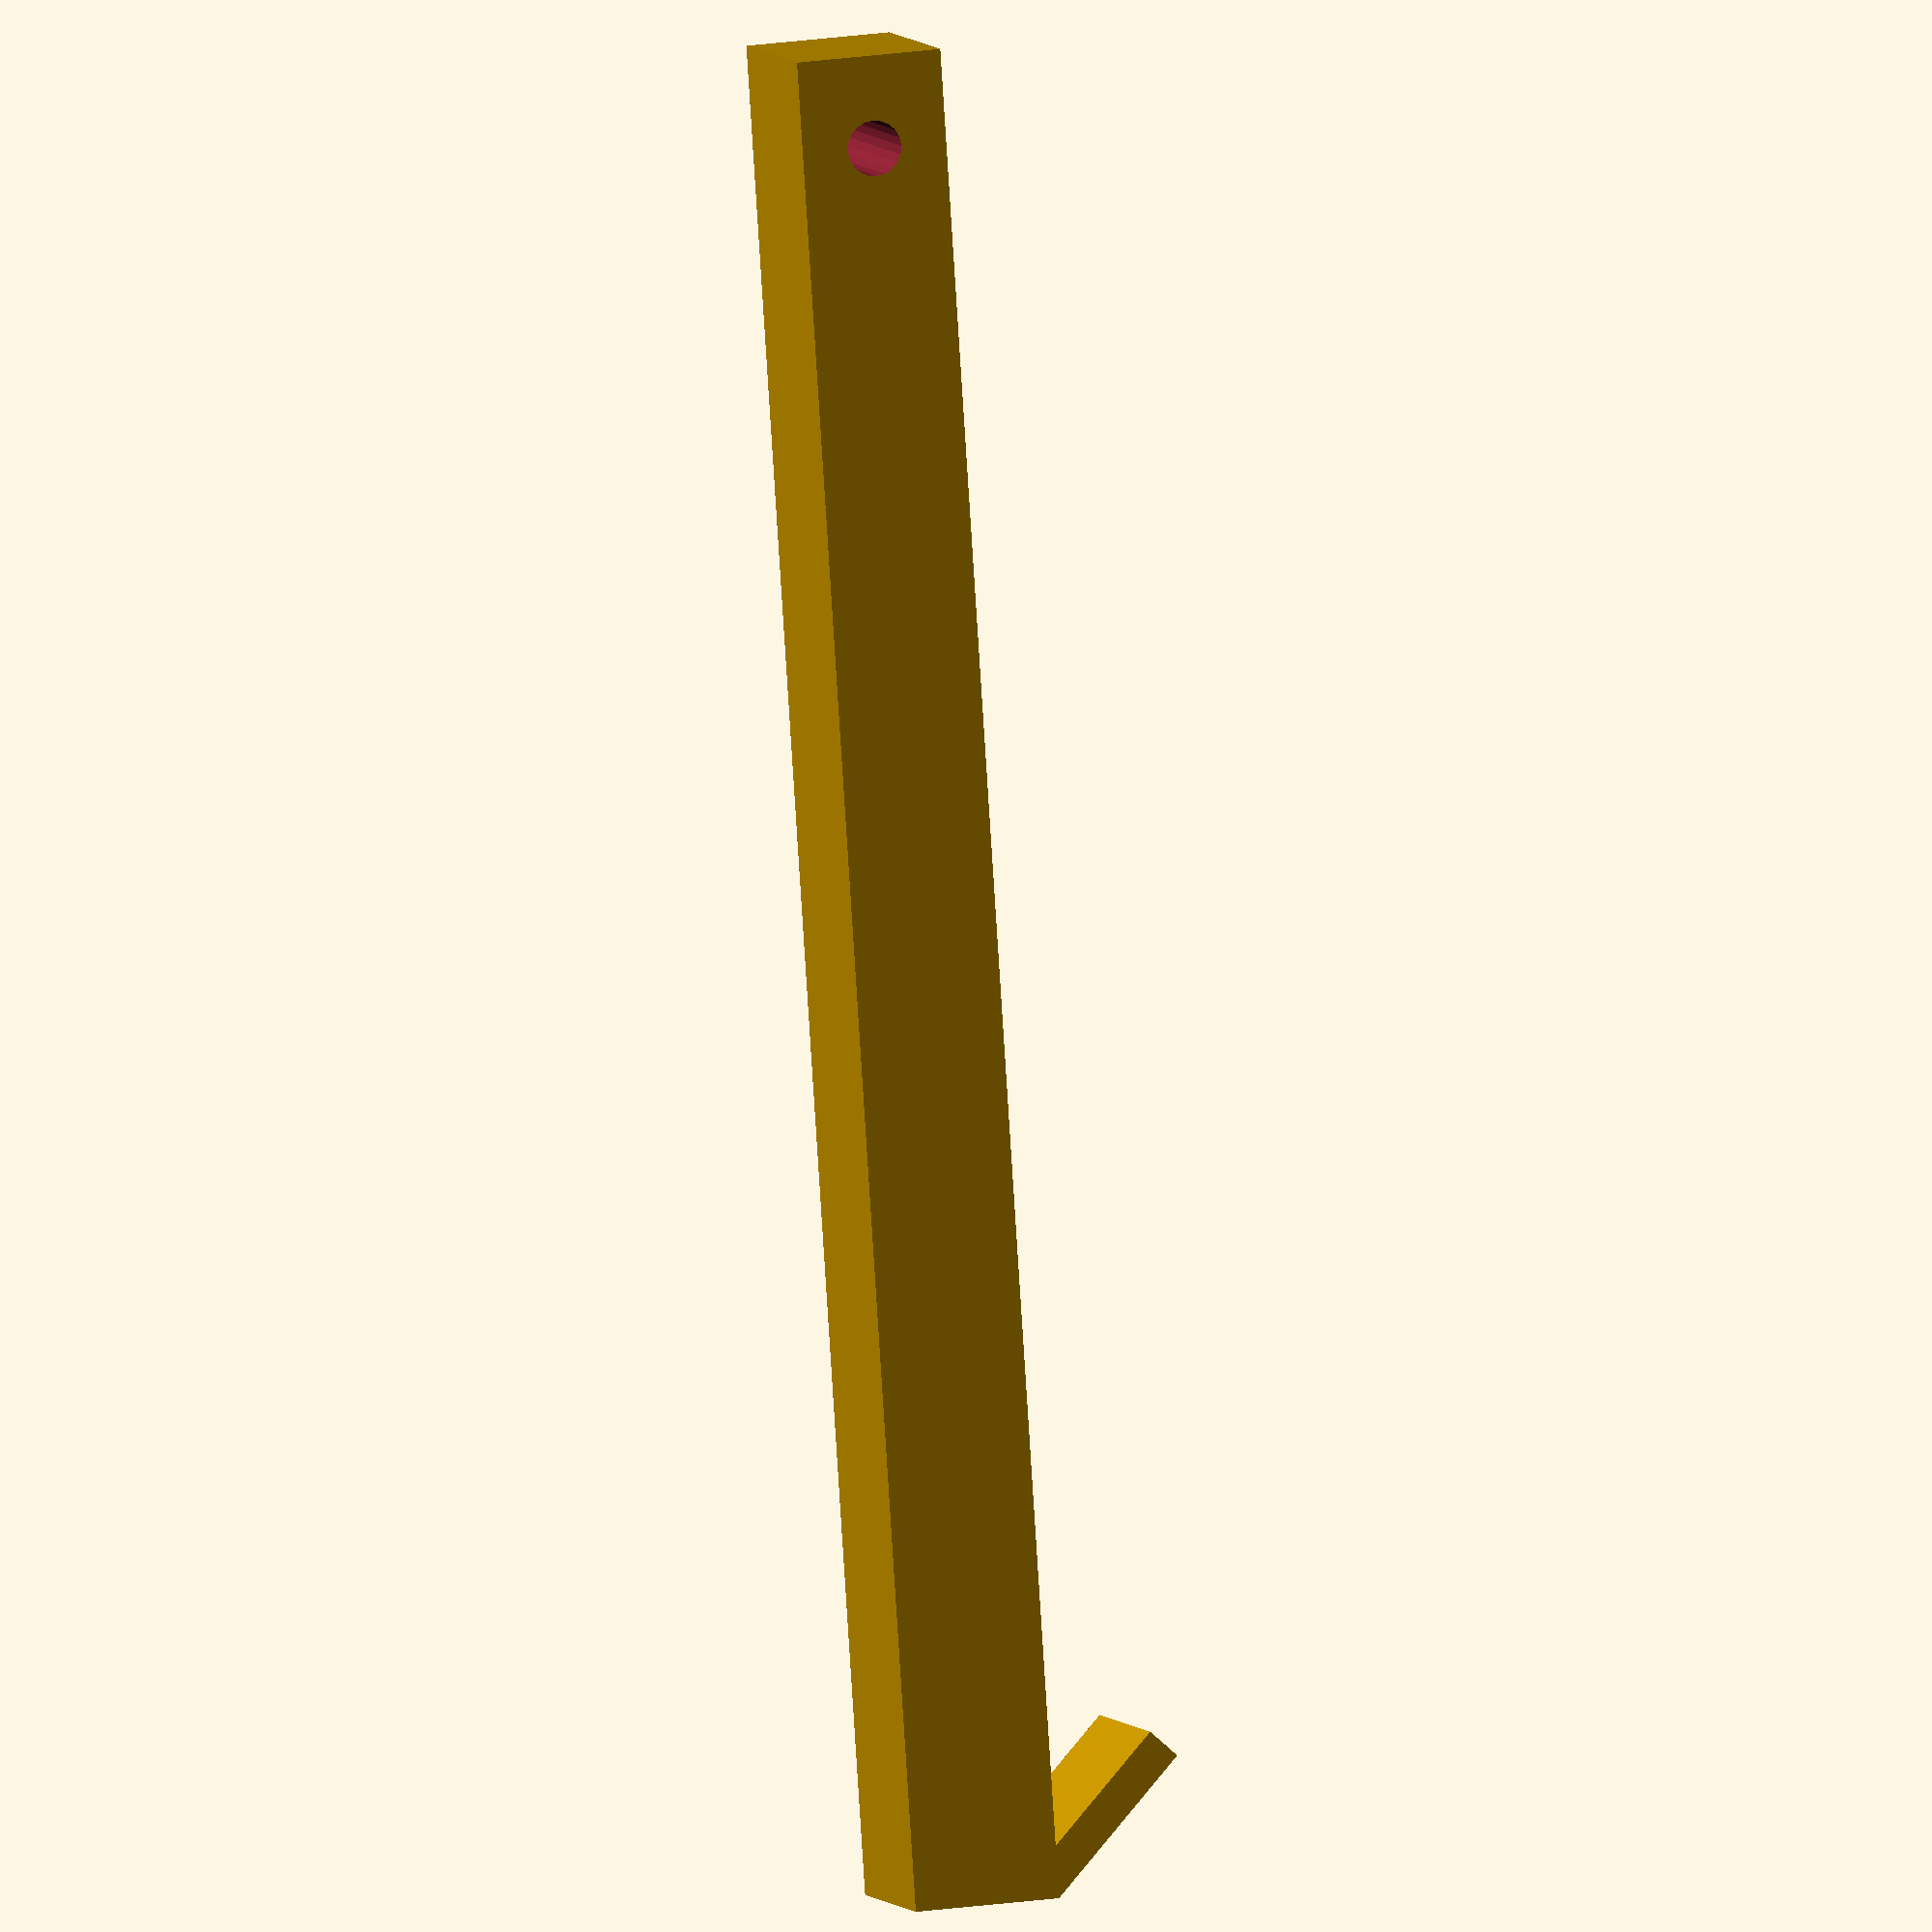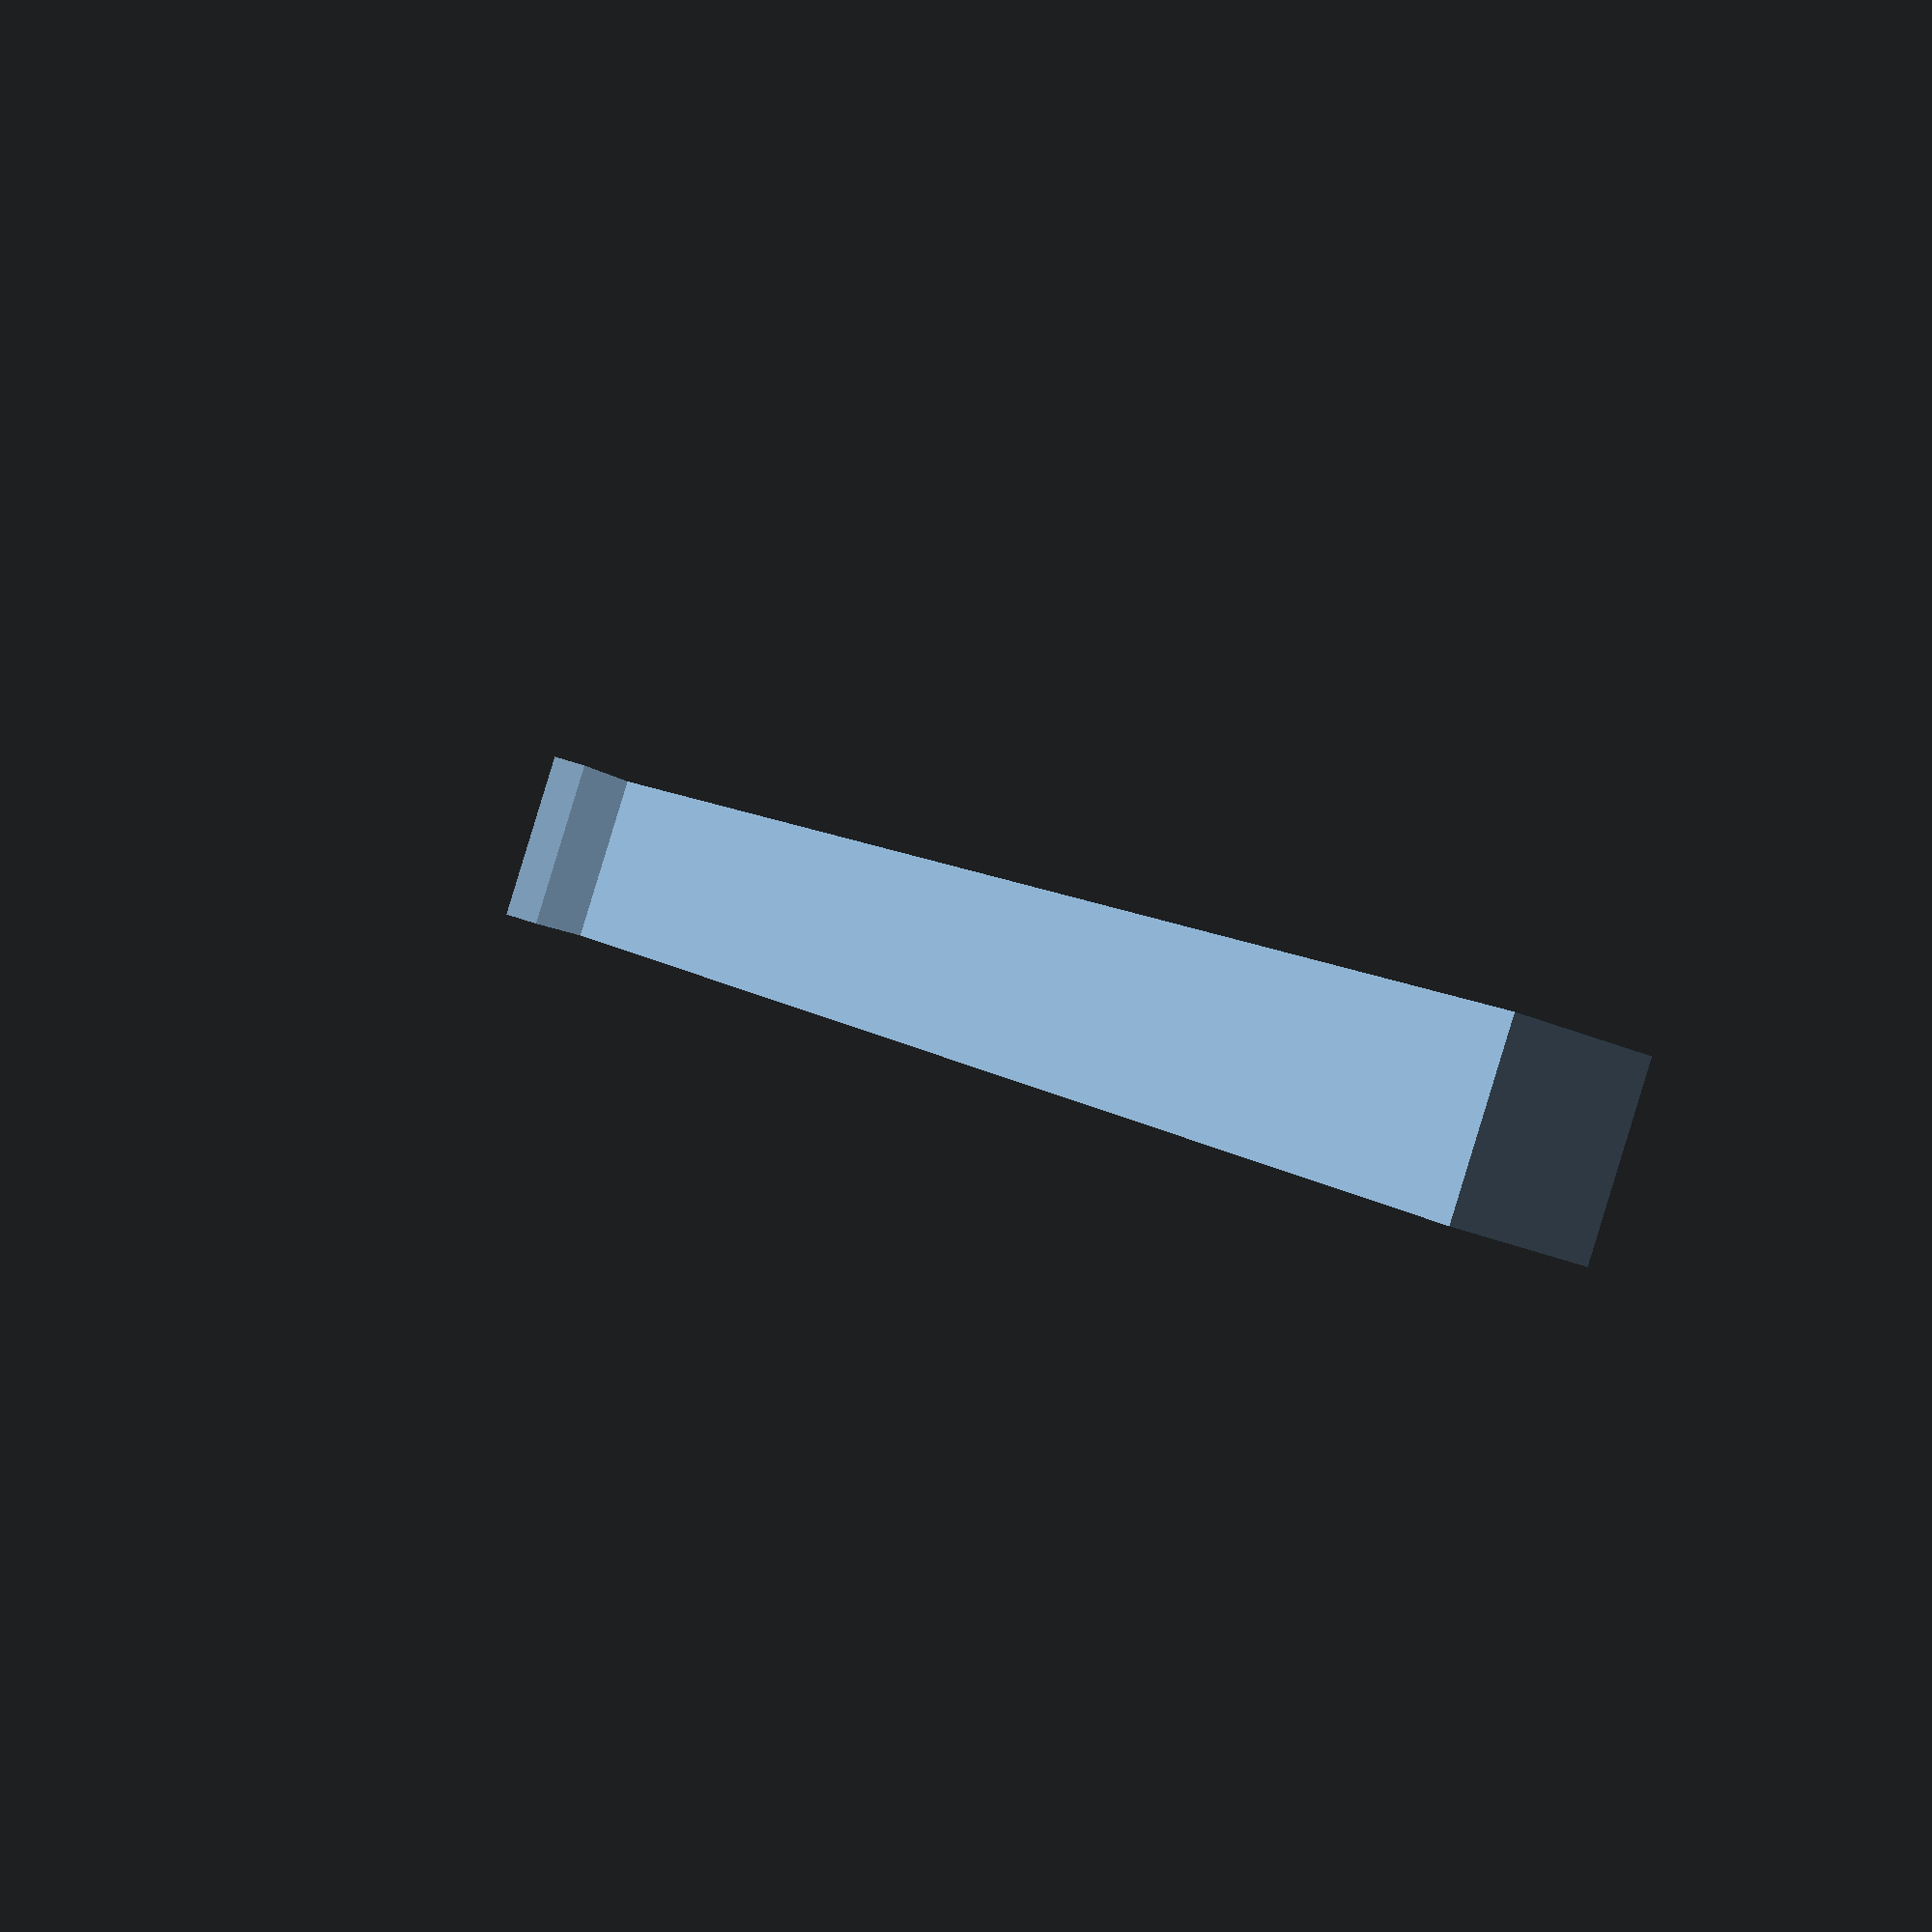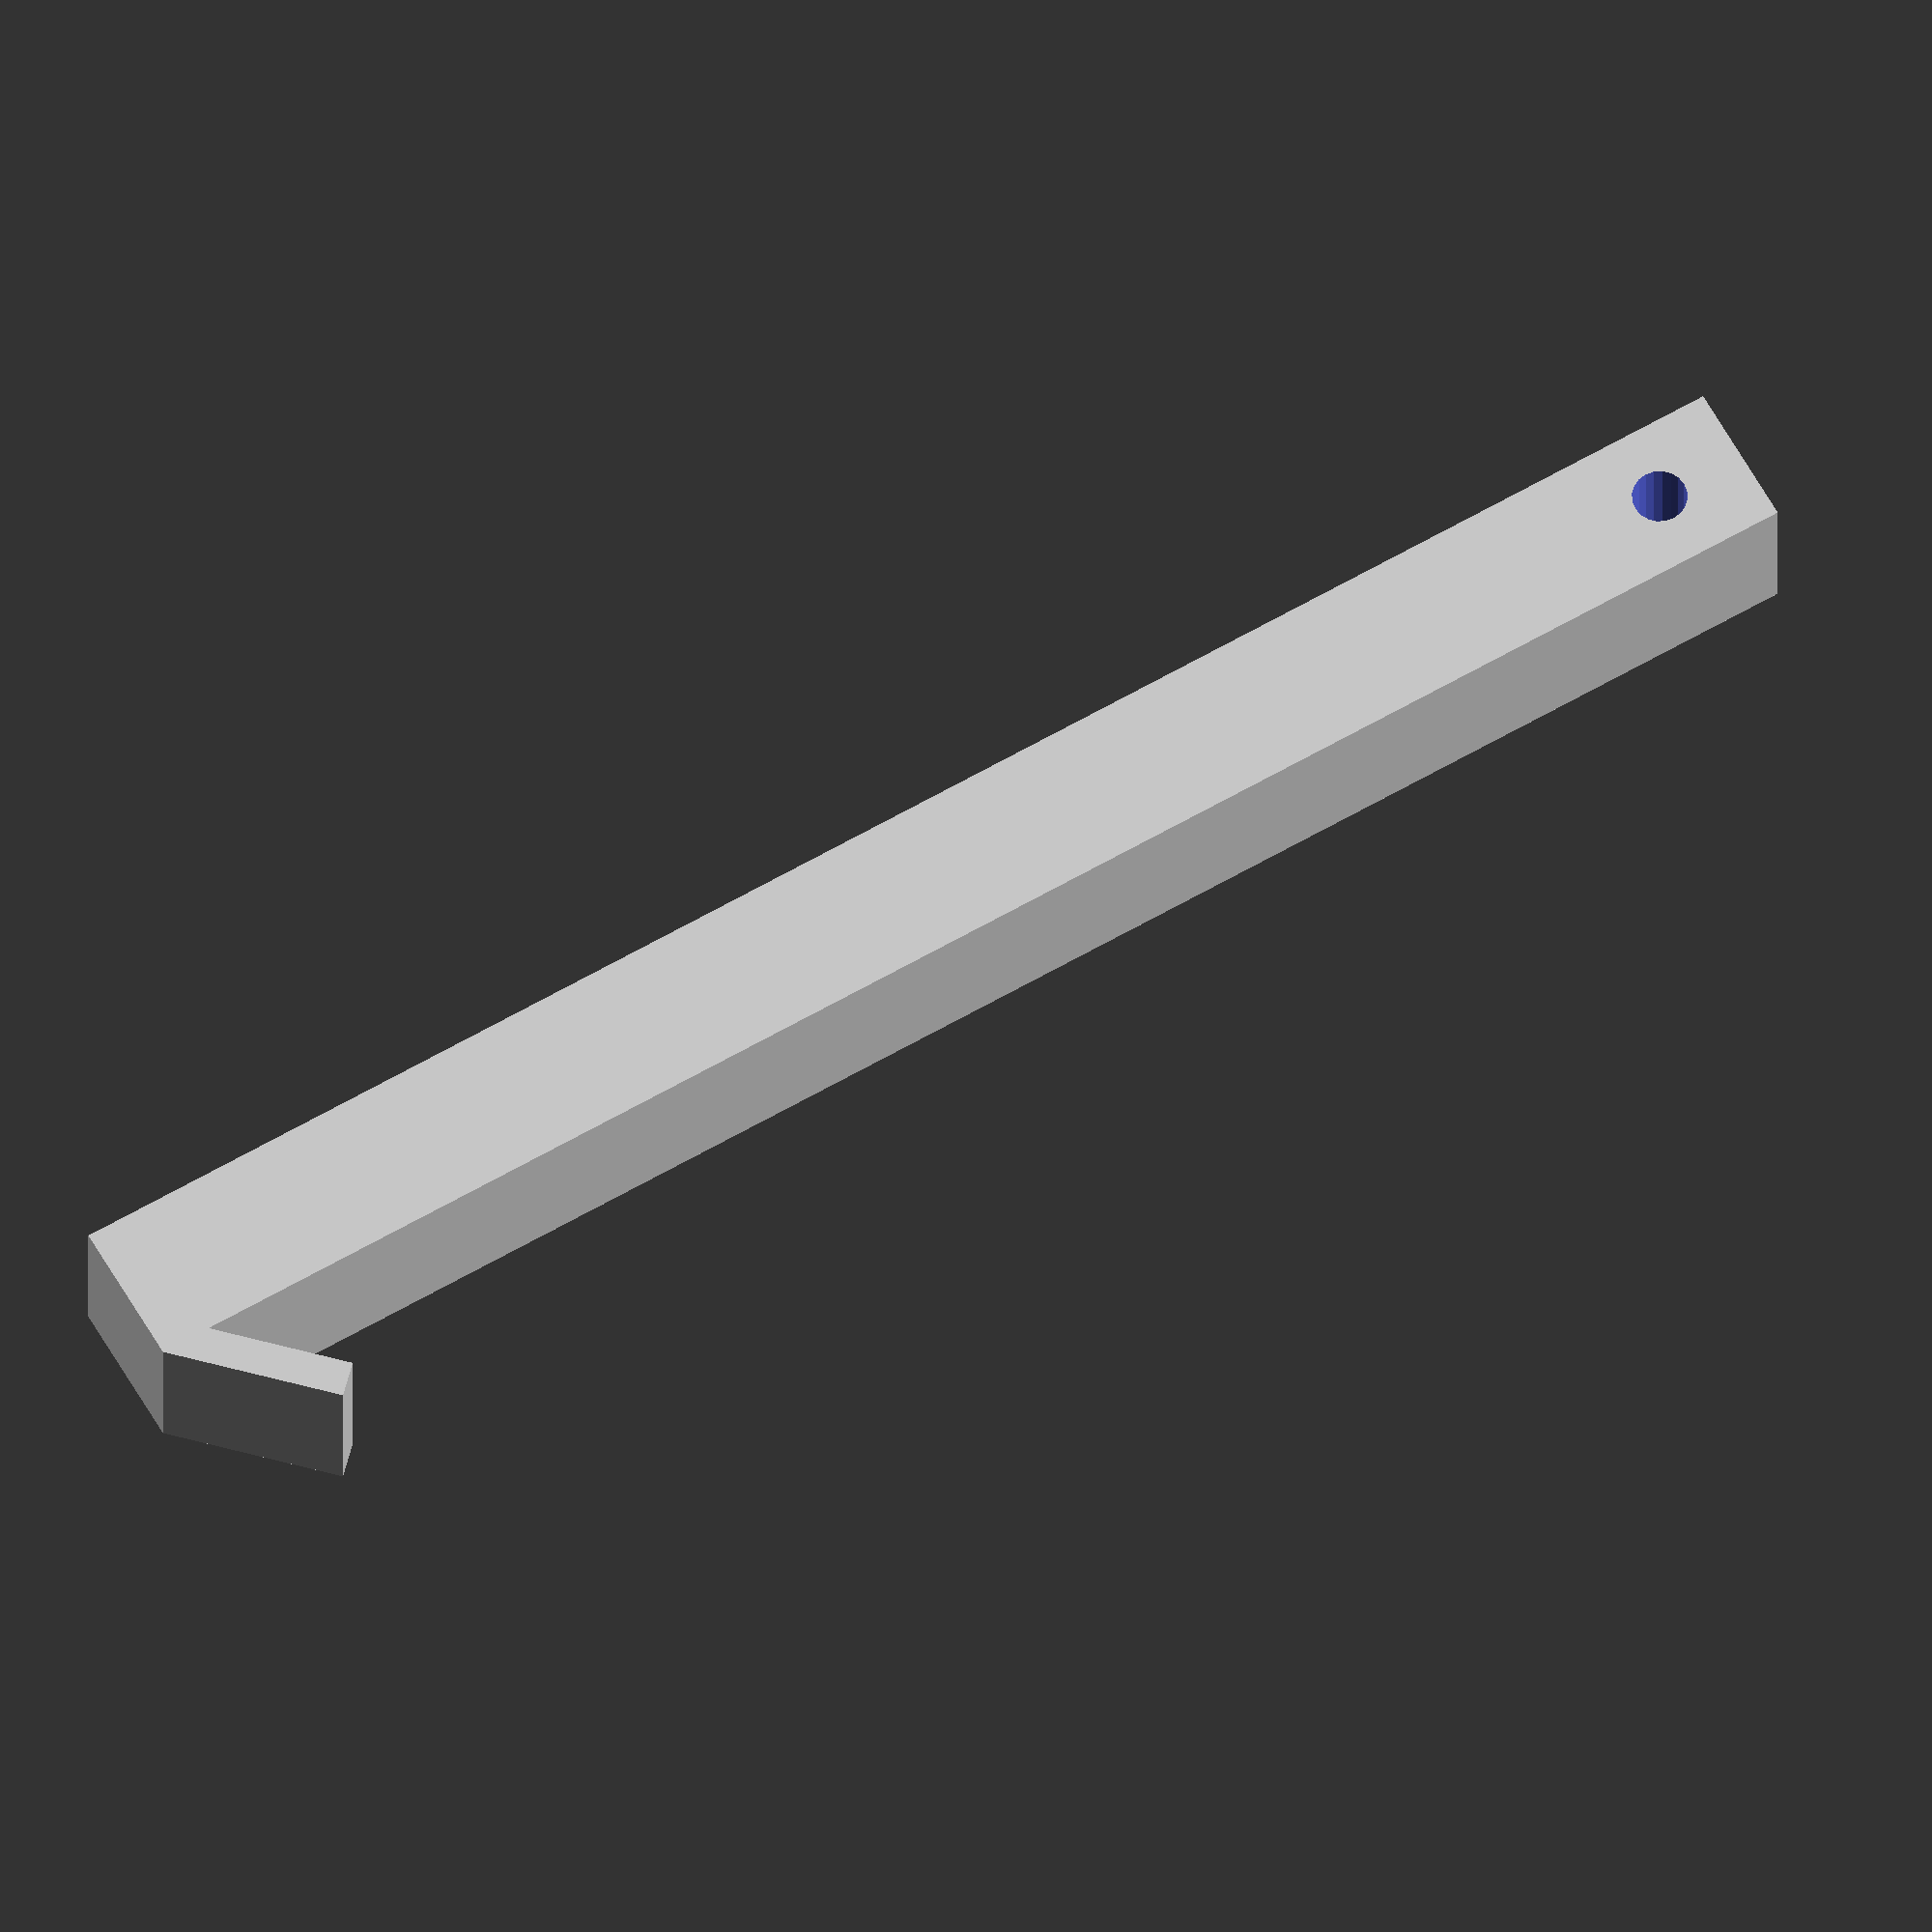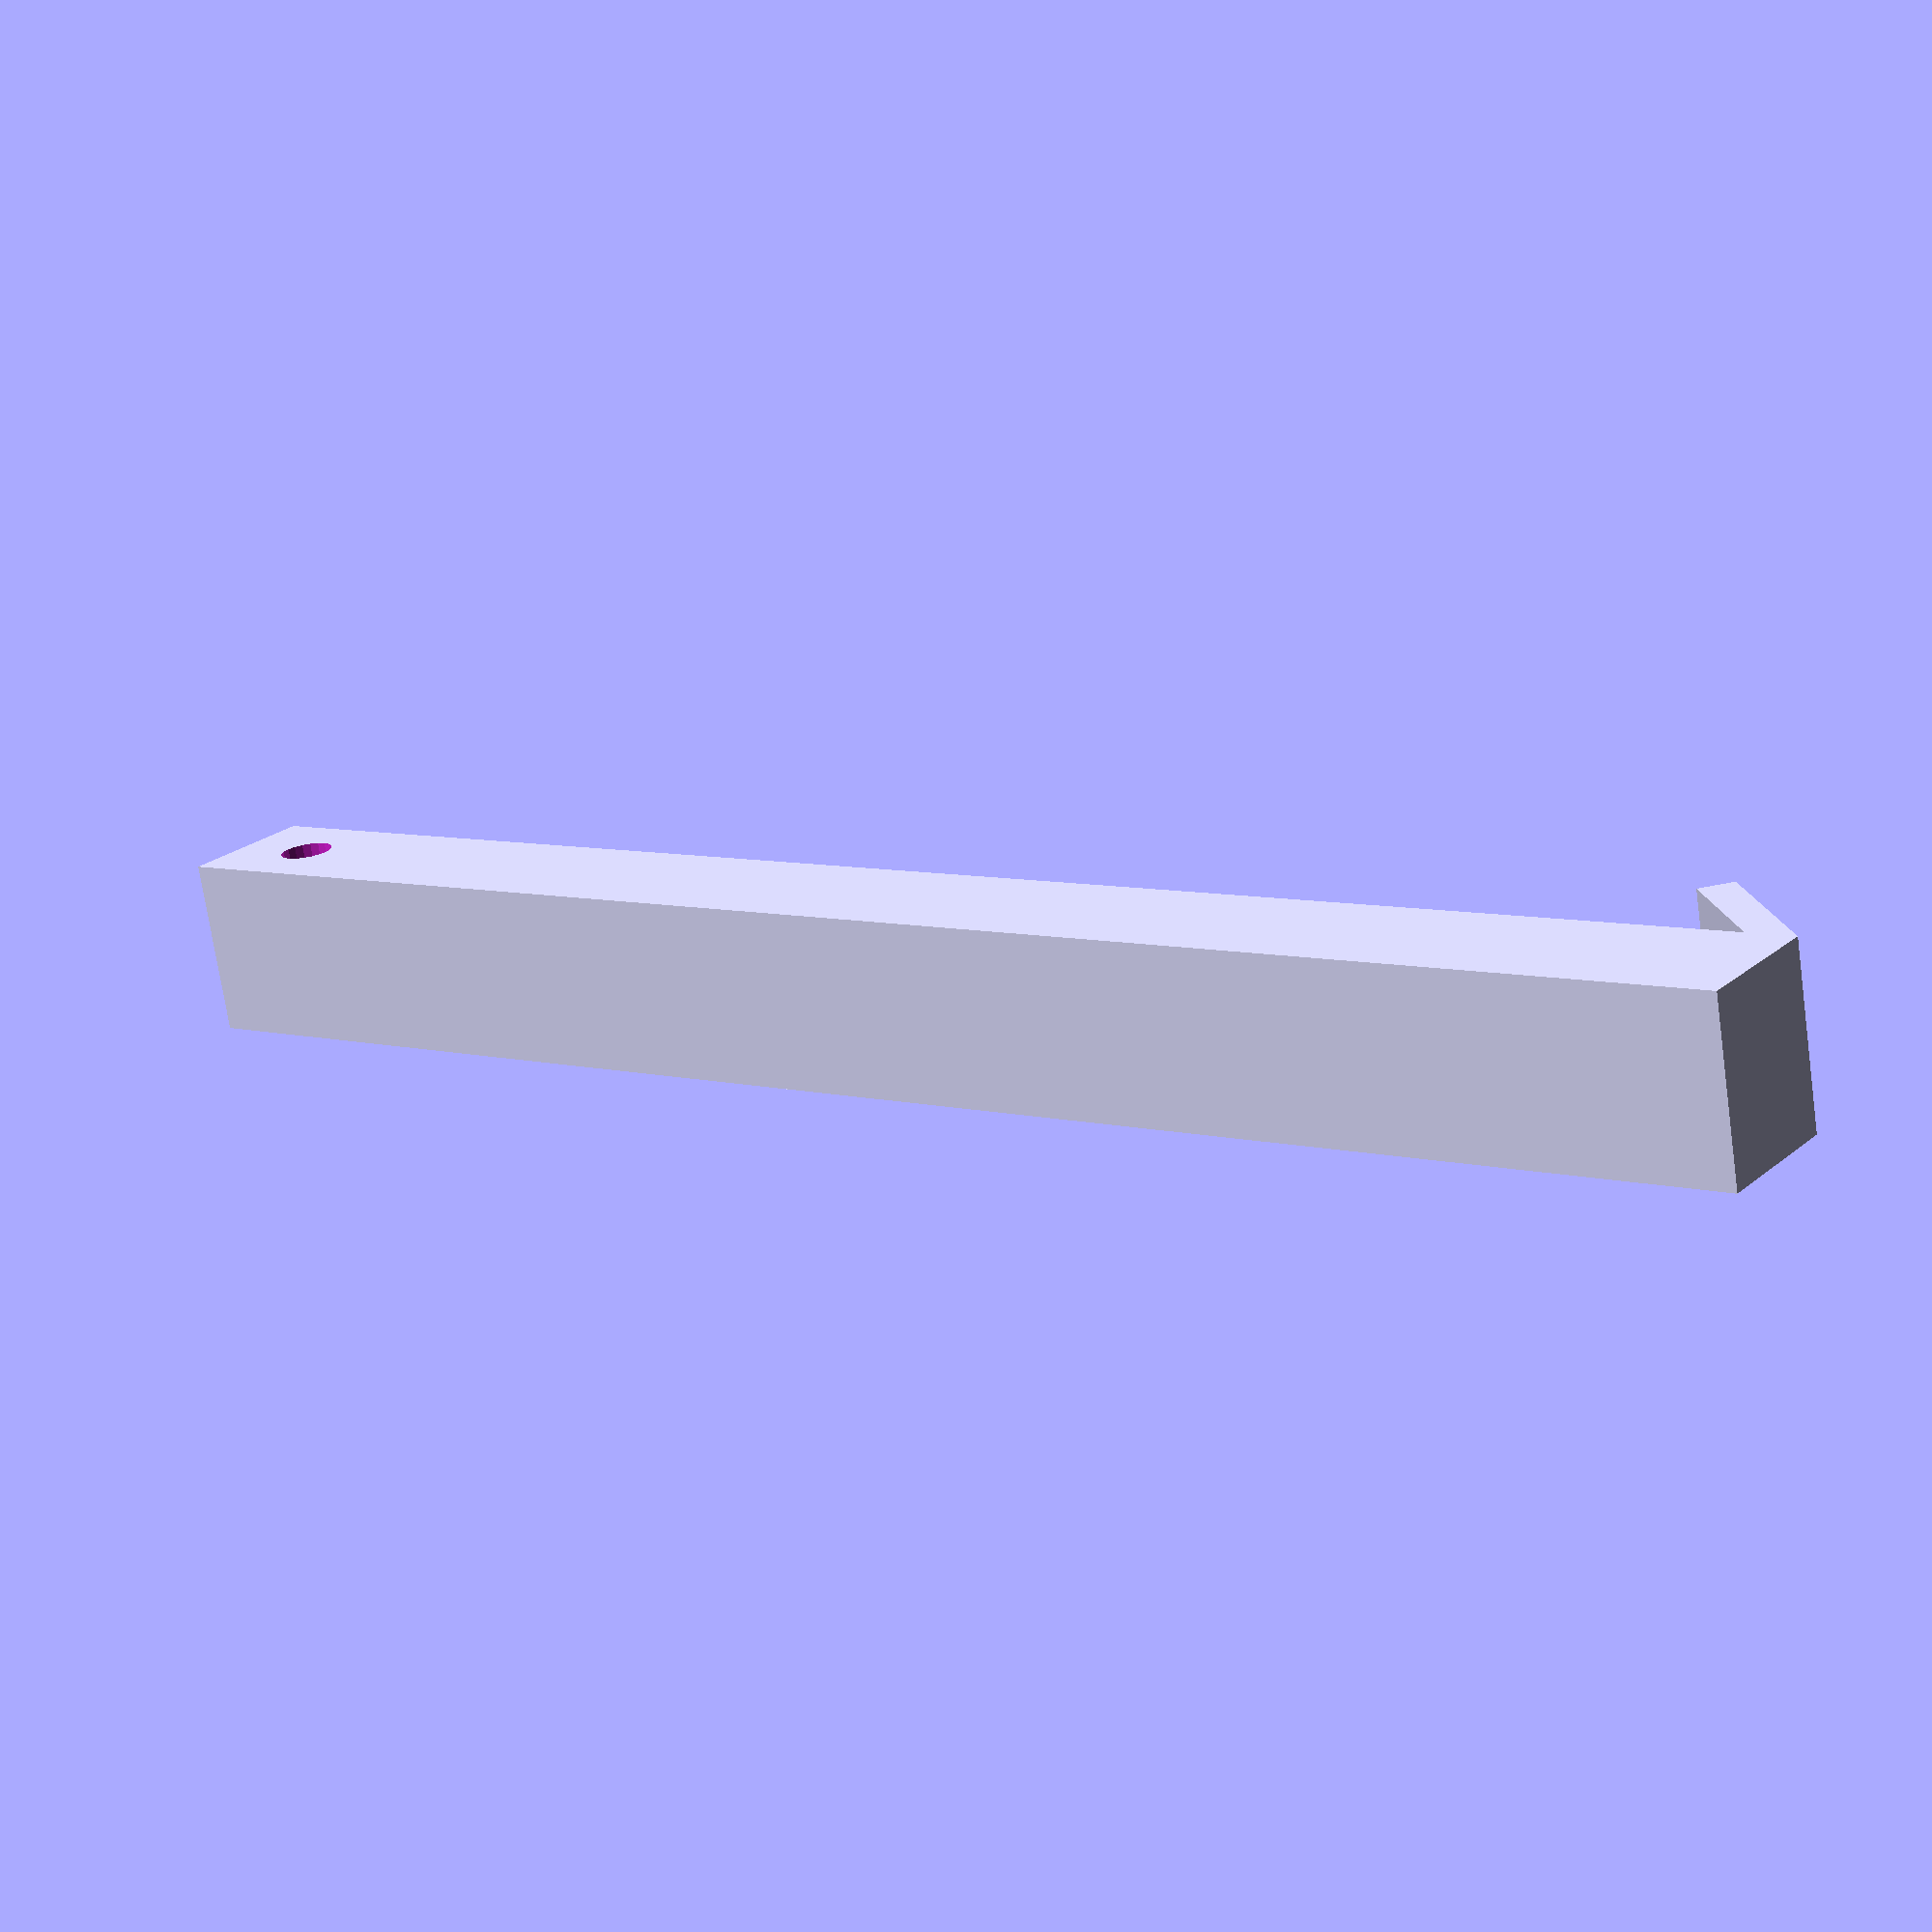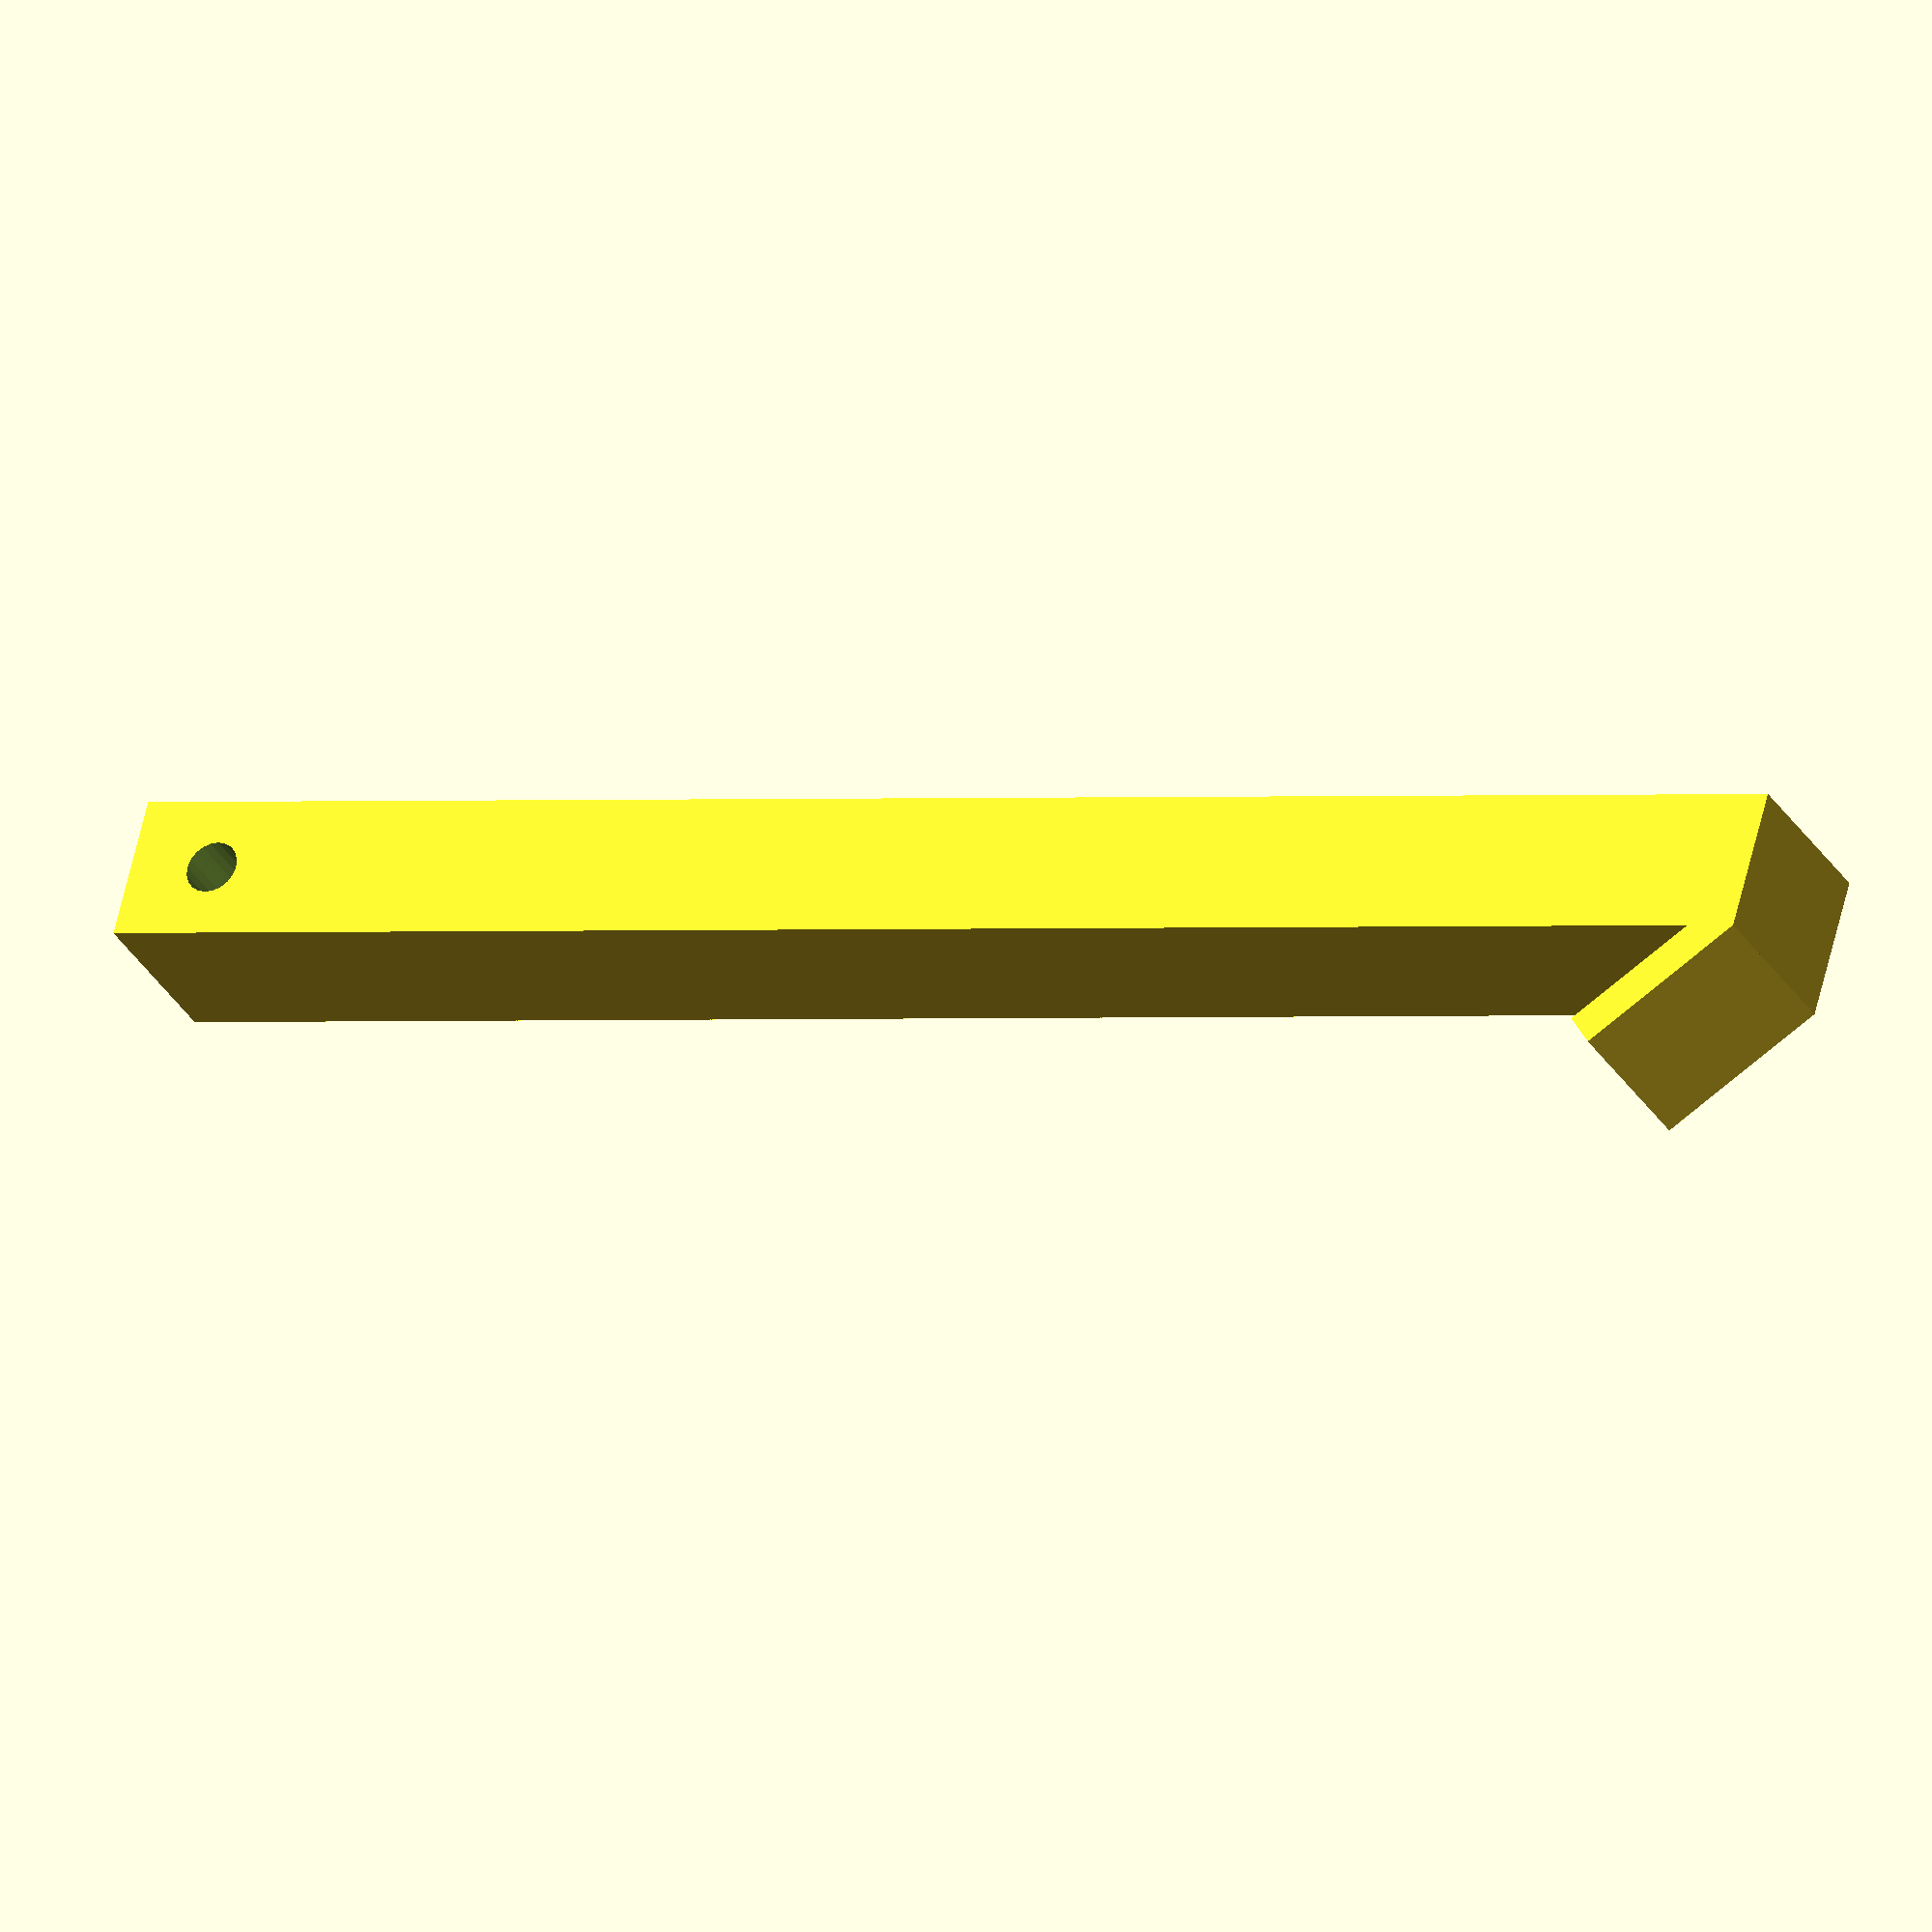
<openscad>

difference(){
cube([100,10,8]);

translate([95,30,4]){
    rotate([90,0,0]){
        cylinder(40,1.5,1.5, $fn=20);
    }
}
}

rotate([0,45,0]){
cube([10,10,2]);
}
</openscad>
<views>
elev=160.9 azim=76.8 roll=106.2 proj=o view=wireframe
elev=207.8 azim=328.0 roll=303.5 proj=p view=solid
elev=295.8 azim=180.0 roll=150.0 proj=o view=wireframe
elev=156.7 azim=349.9 roll=143.7 proj=p view=wireframe
elev=295.4 azim=26.7 roll=193.5 proj=o view=wireframe
</views>
